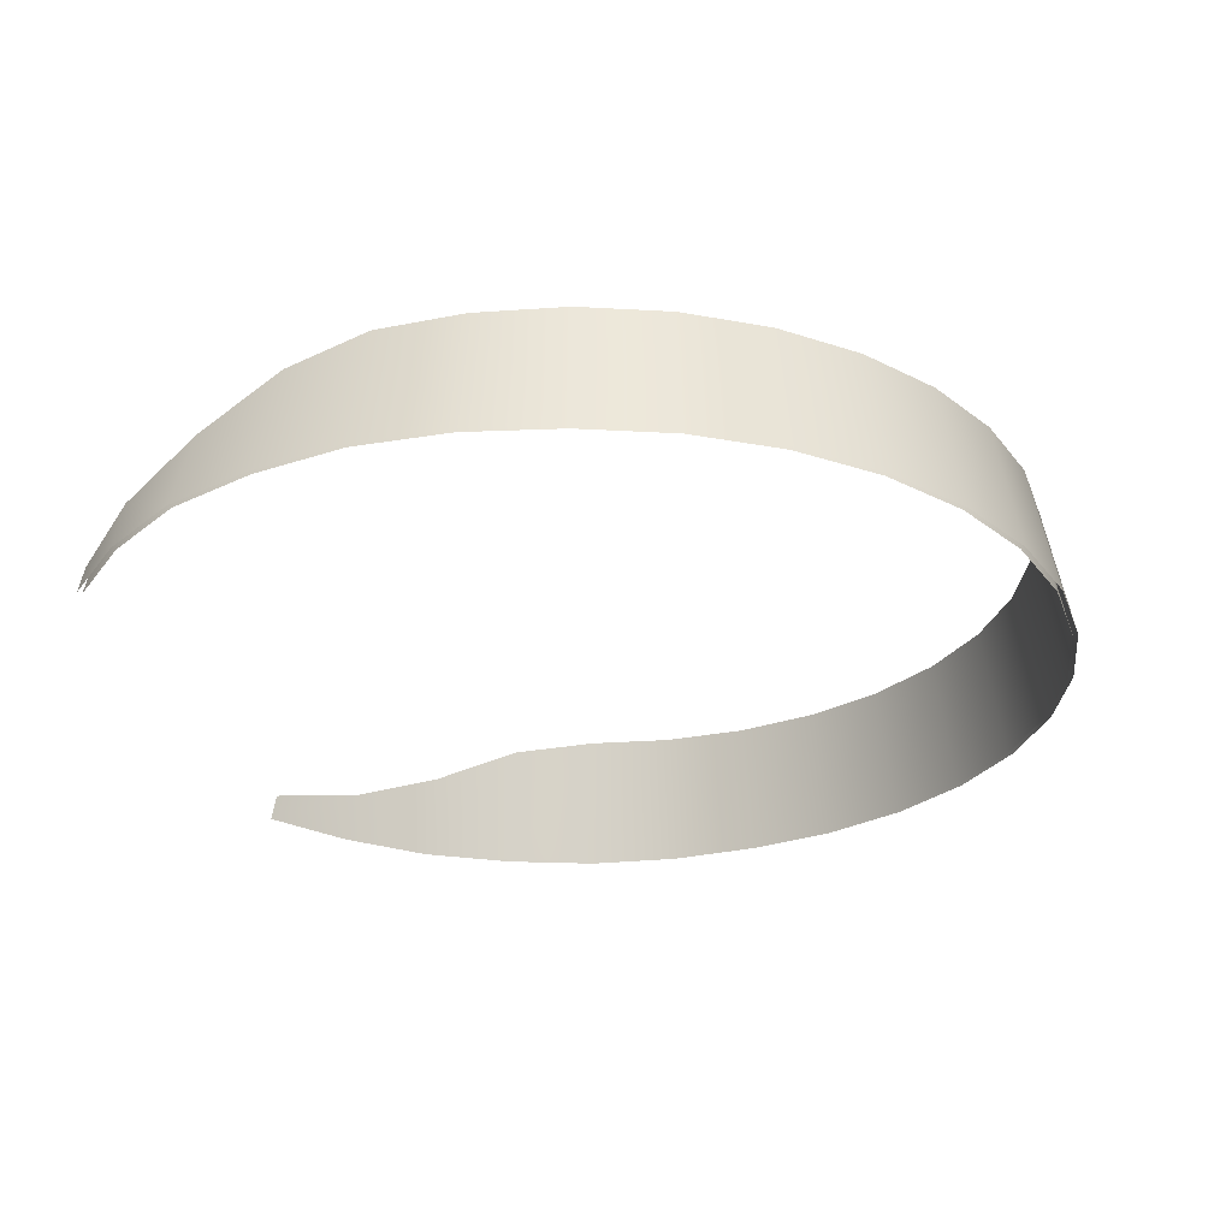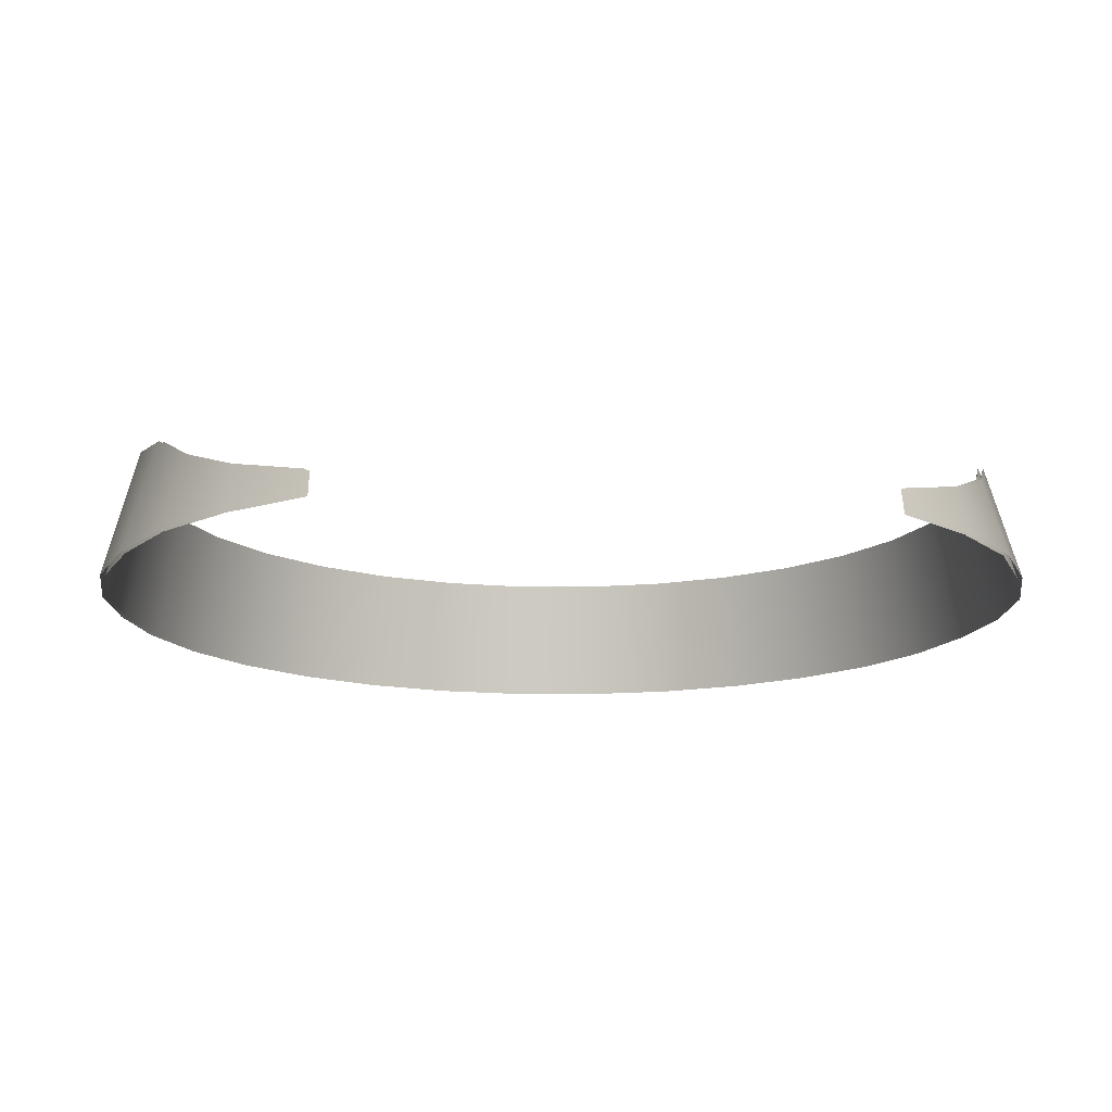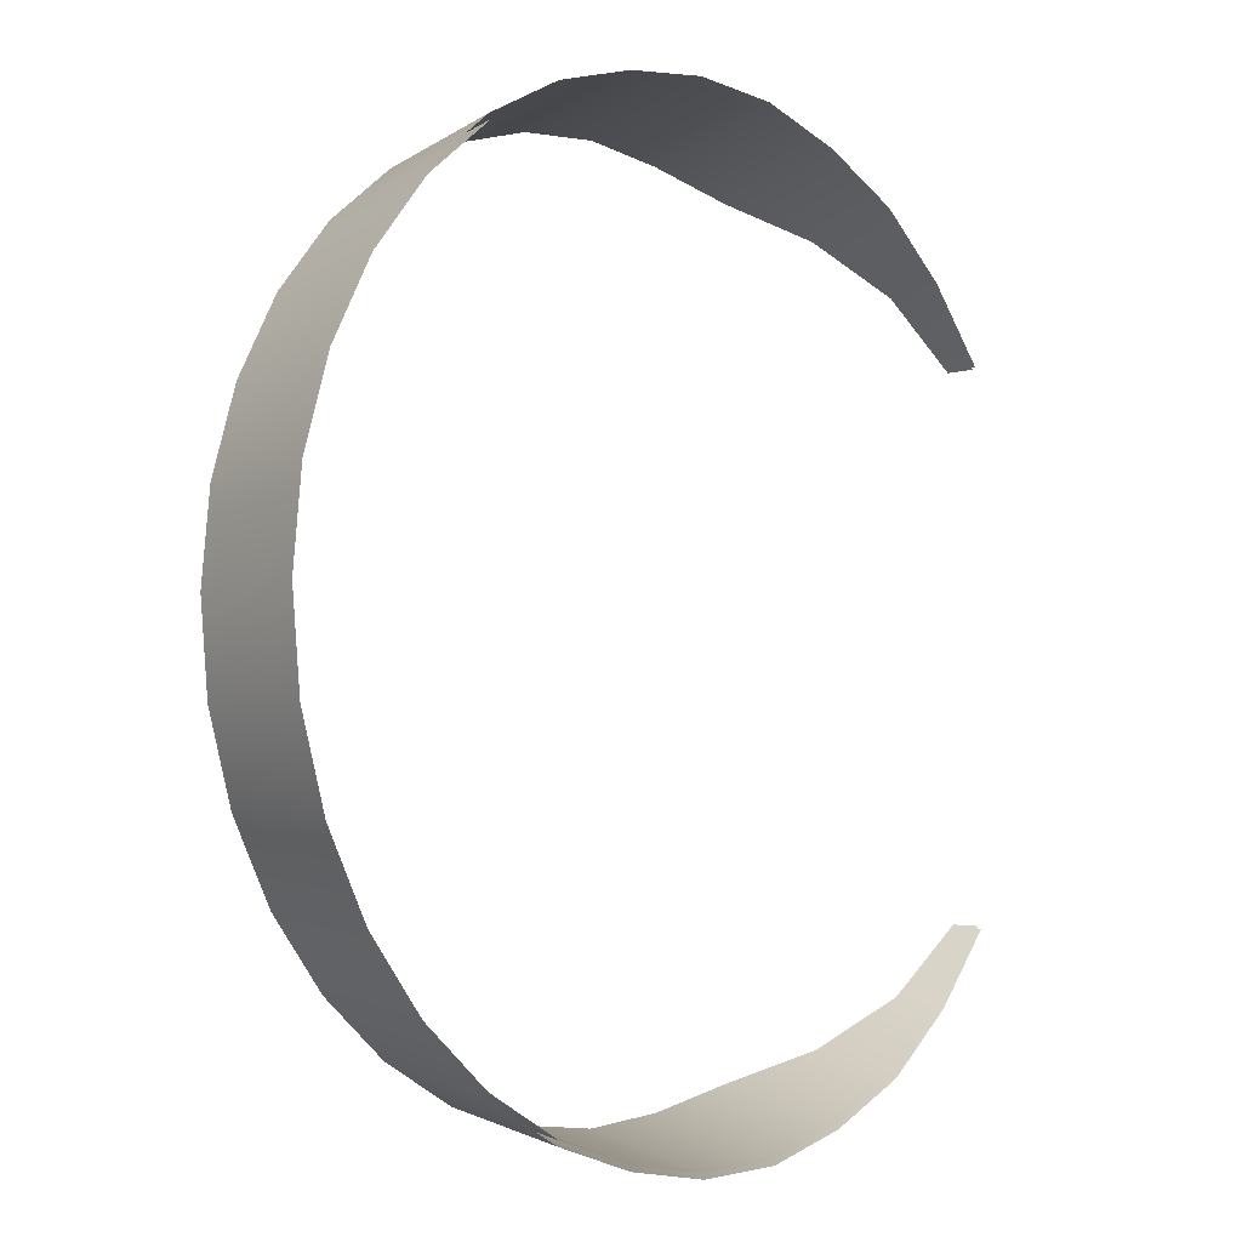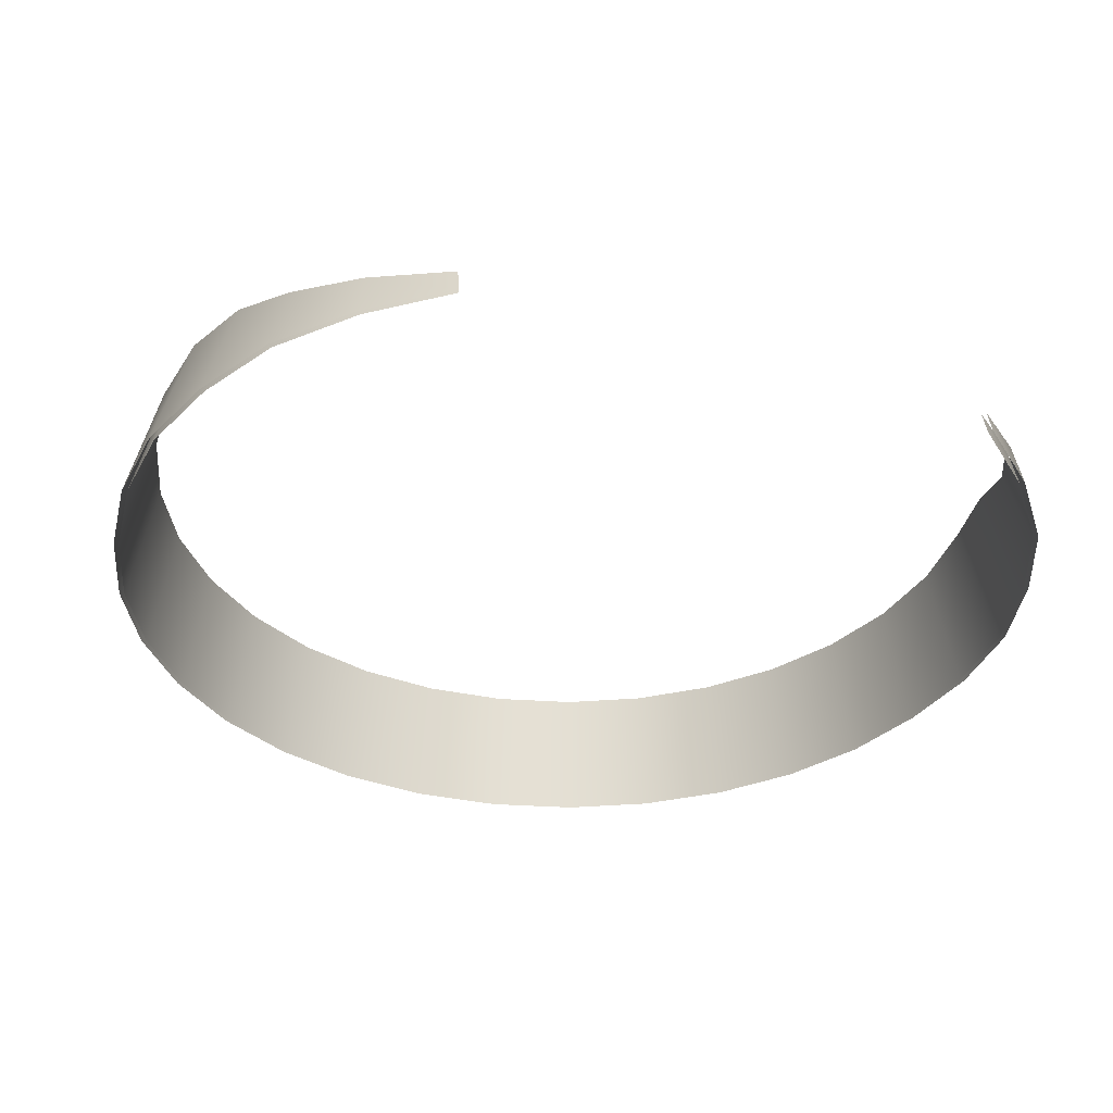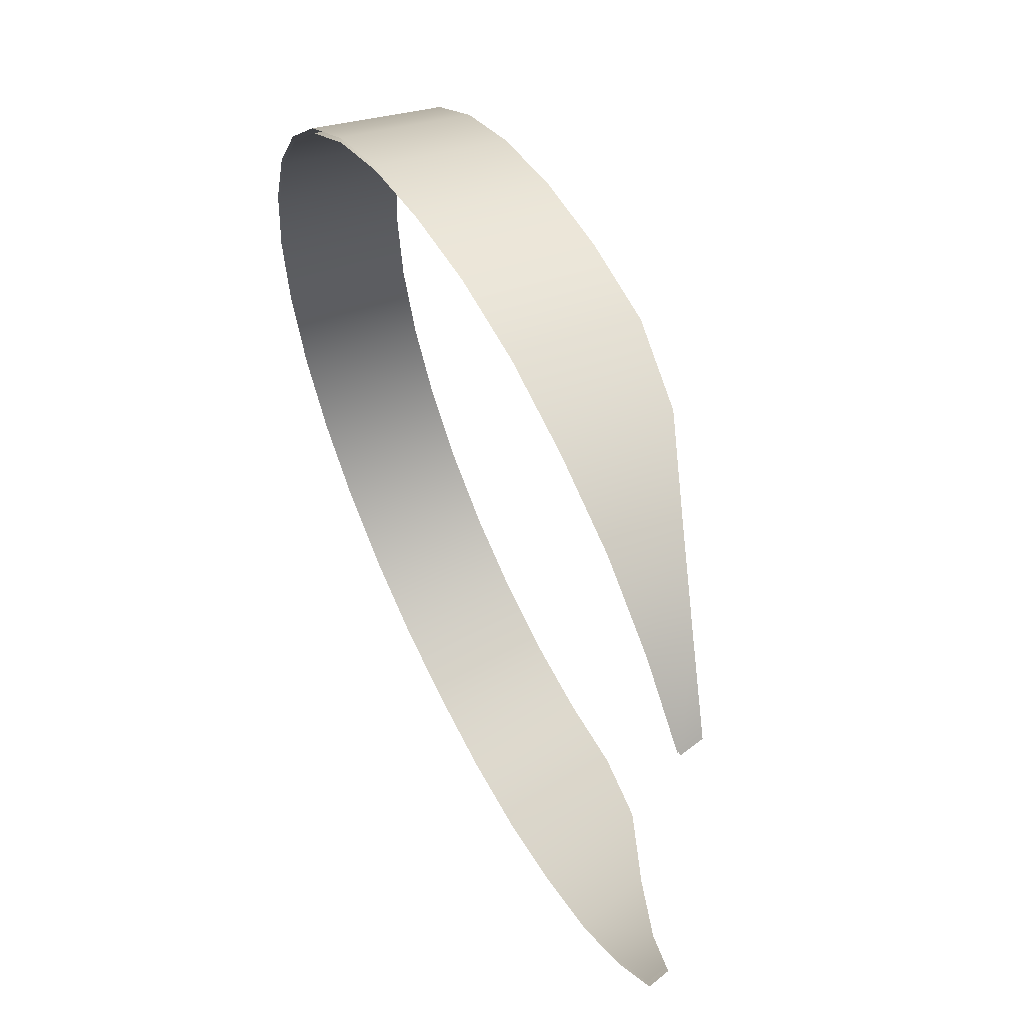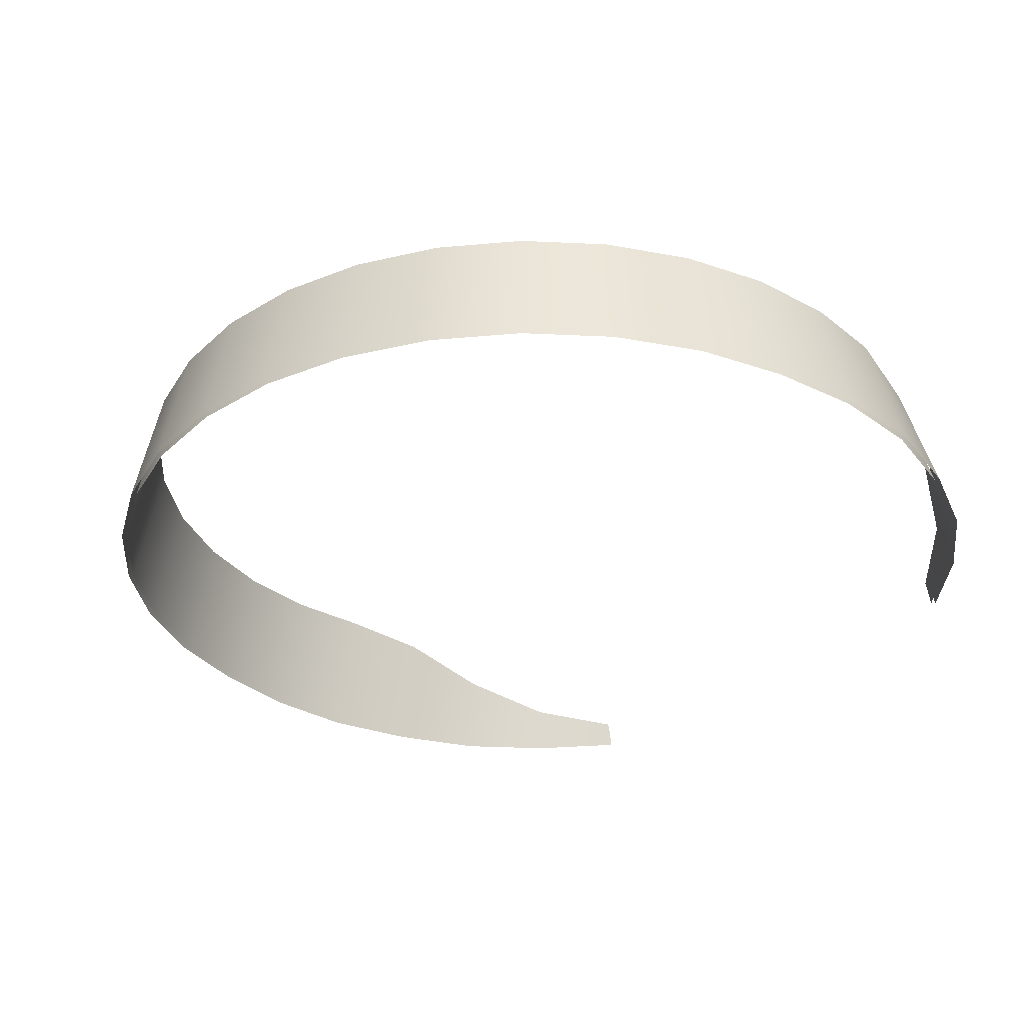
<metadata>
{"format":"obj","ext":"obj","renderer":"f3d","projection":"perspective","resolution":1024,"background":"white","views":[{"elev":-27.0,"azim":-168.1,"up":"+Y"},{"elev":-14.5,"azim":83.6,"up":"+Y"},{"elev":-4.9,"azim":-47.7,"up":"+Z"},{"elev":-34.7,"azim":68.0,"up":"+Y"},{"elev":57.7,"azim":62.5,"up":"+Z"},{"elev":-31.3,"azim":-43.2,"up":"+Y"}]}
</metadata>
<code>
g breadStationFogScrollingGeo
v 65.94 8.927 -65.75
v 76.65 13.88 -51.59
v 77.71 8.927 -51.82
v 64.59 18.04 -64.58
v 51.7 8.927 -77.41
v 49.13 24.32 -73.69
v 35.3 8.927 -85.14
v 32.78 31.57 -79.15
v 17.9 8.927 -90.05
v 16.61 34.19 -83.52
v 0.001381 8.927 -90.93
v 0.001381 34.19 -85.16
v -17.58 8.927 -88.35
v -16.61 34.19 -83.52
v -34.48 8.927 -83.23
v -32.59 34.19 -78.67
v -50.05 8.927 -74.9
v -47.31 34.19 -70.81
v -63.7 8.927 -63.7
v -60.21 34.19 -60.21
v -74.9 8.927 -50.05
v -70.81 34.19 -47.31
v -83.23 8.927 -34.48
v -78.67 34.19 -32.59
v -88.35 8.927 -17.57
v -83.52 34.19 -16.61
v -90.09 8.927 -0.001381
v -85.16 34.19 -0.001381
v -88.35 8.927 17.58
v -83.52 34.19 16.61
v -83.23 8.927 34.48
v -78.67 34.19 32.59
v -74.9 8.927 50.05
v -70.81 34.19 47.31
v -63.7 8.927 63.7
v -60.21 34.19 60.21
v -50.05 8.927 74.9
v -47.31 34.19 70.81
v -34.48 8.927 83.23
v -32.59 34.19 78.67
v -17.58 8.927 88.35
v -16.61 34.19 83.52
v 0.001381 8.927 90.93
v 0.001381 34.19 85.16
v 17.9 8.927 90.05
v 16.61 34.19 83.52
v 35.3 8.927 85.14
v 32.78 31.57 79.15
v 51.7 8.927 77.41
v 49.13 24.32 73.69
v 65.94 8.927 65.75
v 64.59 18.04 64.58
v 77.71 8.927 51.82
v 76.65 13.88 51.59
v 66.64 8.927 -66.45
v 77.46 13.88 -52.13
v 78.52 8.927 -52.37
v 65.27 18.04 -65.26
v 52.25 8.927 -78.23
v 49.66 24.32 -74.49
v 35.68 8.927 -86.05
v 33.14 31.57 -80.01
v 18.09 8.927 -91.02
v 16.8 34.19 -84.43
v 0.001381 8.927 -91.91
v 0.001381 34.19 -86.09
v -17.77 8.927 -89.32
v -16.8 34.19 -84.43
v -34.85 8.927 -84.14
v -32.94 34.19 -79.54
v -50.6 8.927 -75.72
v -47.83 34.19 -71.58
v -64.4 8.927 -64.4
v -60.87 34.19 -60.87
v -75.72 8.927 -50.6
v -71.58 34.19 -47.83
v -84.14 8.927 -34.85
v -79.54 34.19 -32.94
v -89.32 8.927 -17.77
v -84.43 34.19 -16.8
v -91.07 8.927 -0.001381
v -86.09 34.19 -0.001381
v -89.32 8.927 17.77
v -84.43 34.19 16.8
v -84.14 8.927 34.85
v -79.54 34.19 32.94
v -75.72 8.927 50.6
v -71.58 34.19 47.83
v -64.4 8.927 64.4
v -60.87 34.19 60.87
v -50.6 8.927 75.72
v -47.83 34.19 71.58
v -34.85 8.927 84.14
v -32.94 34.19 79.54
v -17.77 8.927 89.32
v -16.8 34.19 84.43
v 0.001381 8.927 91.91
v 0.001381 34.19 86.09
v 18.09 8.927 91.02
v 16.8 34.19 84.43
v 35.68 8.927 86.05
v 33.14 31.57 80.01
v 52.25 8.927 78.23
v 49.66 24.32 74.49
v 66.64 8.927 66.45
v 65.27 18.04 65.26
v 78.53 8.927 52.37
v 77.46 13.88 52.13
g breadStationFogScrollingGeo_0
f 3 2 1
f 2 4 1
f 1 4 5
f 4 6 5
f 5 6 7
f 6 8 7
f 7 8 9
f 8 10 9
f 9 10 11
f 10 12 11
f 11 12 13
f 12 14 13
f 13 14 15
f 14 16 15
f 15 16 17
f 16 18 17
f 17 18 19
f 18 20 19
f 19 20 21
f 20 22 21
f 21 22 23
f 22 24 23
f 23 24 25
f 24 26 25
f 25 26 27
f 26 28 27
f 27 28 29
f 28 30 29
f 29 30 31
f 30 32 31
f 31 32 33
f 32 34 33
f 33 34 35
f 34 36 35
f 35 36 37
f 36 38 37
f 37 38 39
f 38 40 39
f 39 40 41
f 40 42 41
f 41 42 43
f 42 44 43
f 43 44 45
f 44 46 45
f 45 46 47
f 46 48 47
f 47 48 49
f 48 50 49
f 49 50 51
f 50 52 51
f 51 52 53
f 52 54 53
f 57 56 55
f 56 58 55
f 55 58 59
f 58 60 59
f 59 60 61
f 60 62 61
f 61 62 63
f 62 64 63
f 63 64 65
f 64 66 65
f 65 66 67
f 66 68 67
f 67 68 69
f 68 70 69
f 69 70 71
f 70 72 71
f 71 72 73
f 72 74 73
f 73 74 75
f 74 76 75
f 75 76 77
f 76 78 77
f 77 78 79
f 78 80 79
f 79 80 81
f 80 82 81
f 81 82 83
f 82 84 83
f 83 84 85
f 84 86 85
f 85 86 87
f 86 88 87
f 87 88 89
f 88 90 89
f 89 90 91
f 90 92 91
f 91 92 93
f 92 94 93
f 93 94 95
f 94 96 95
f 95 96 97
f 96 98 97
f 97 98 99
f 98 100 99
f 99 100 101
f 100 102 101
f 101 102 103
f 102 104 103
f 103 104 105
f 104 106 105
f 105 106 107
f 106 108 107

</code>
